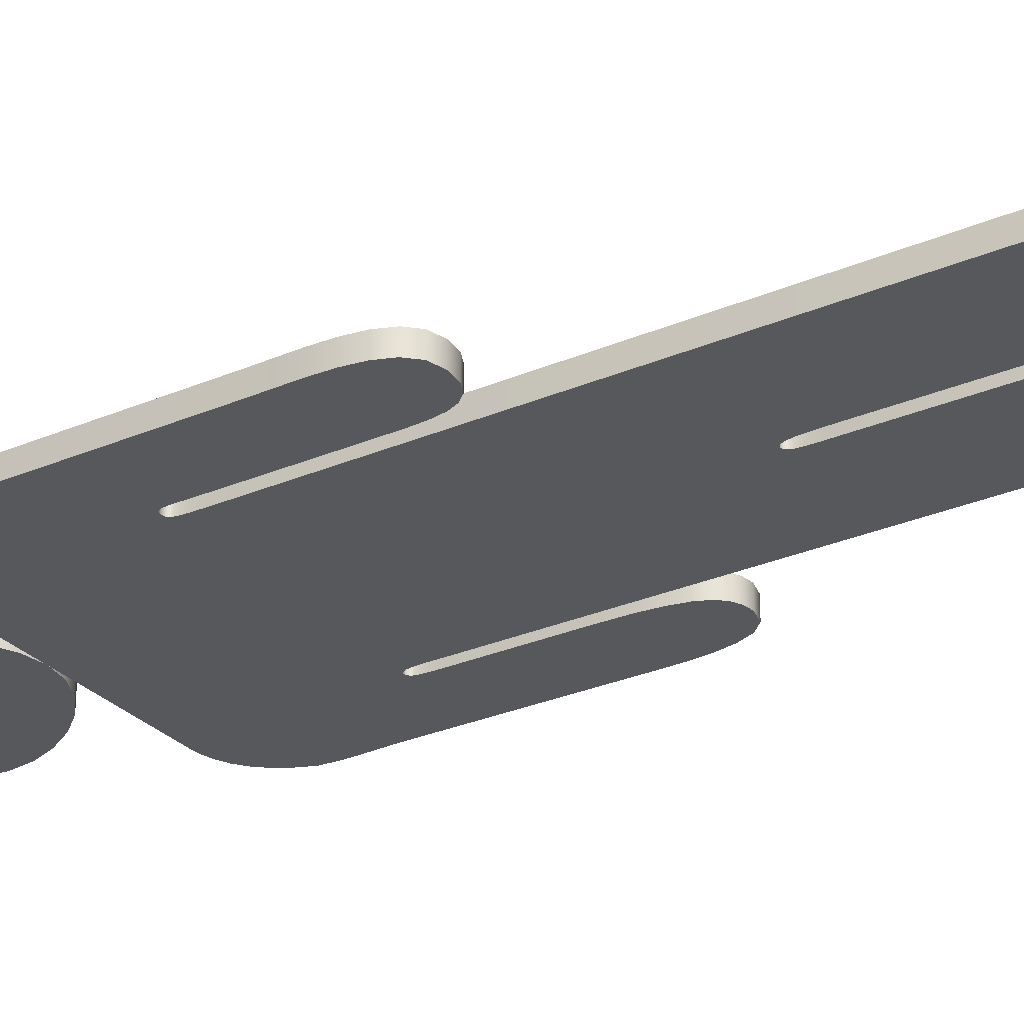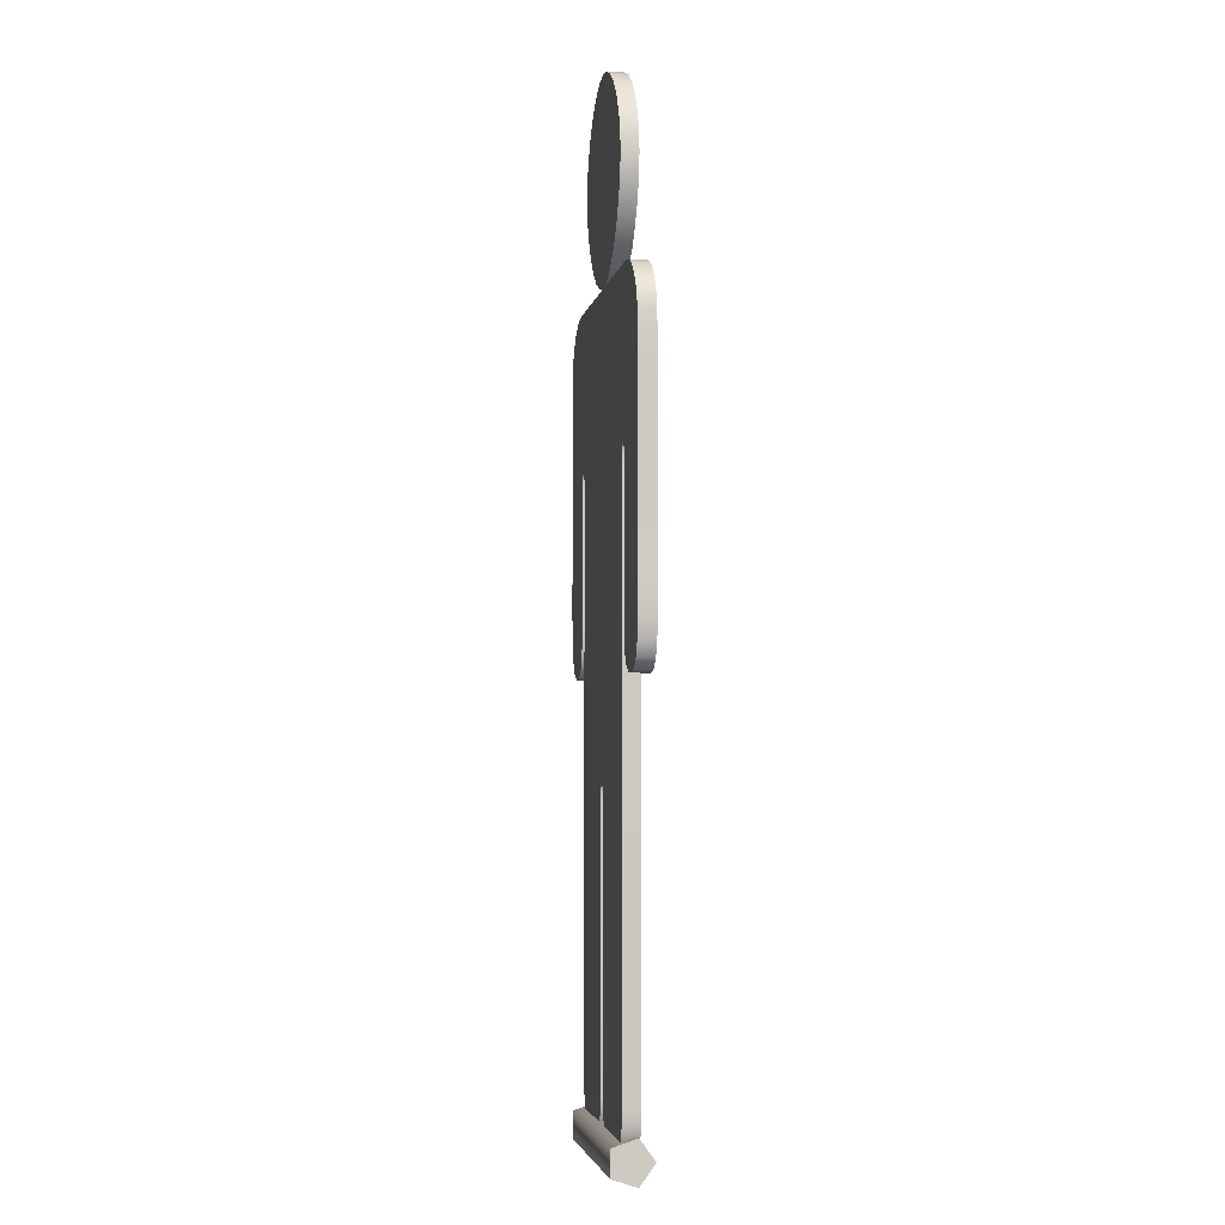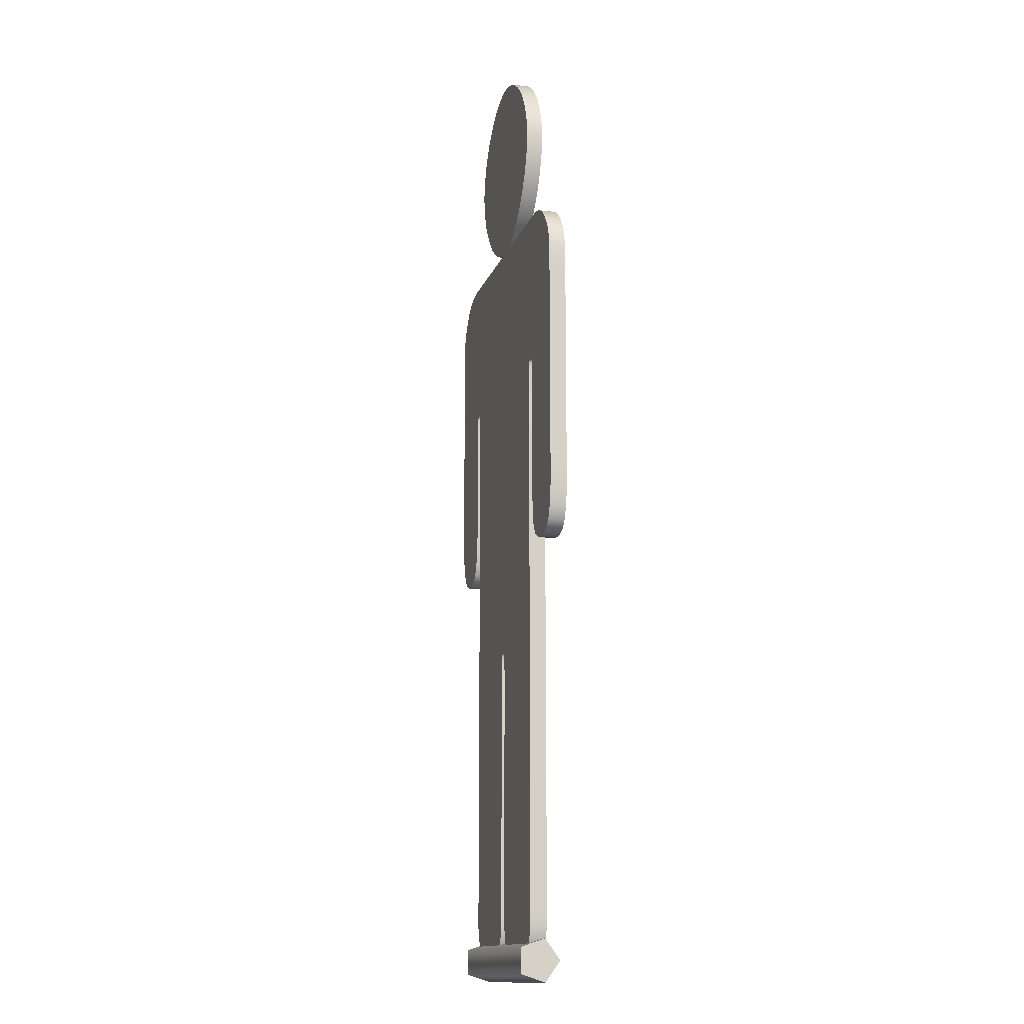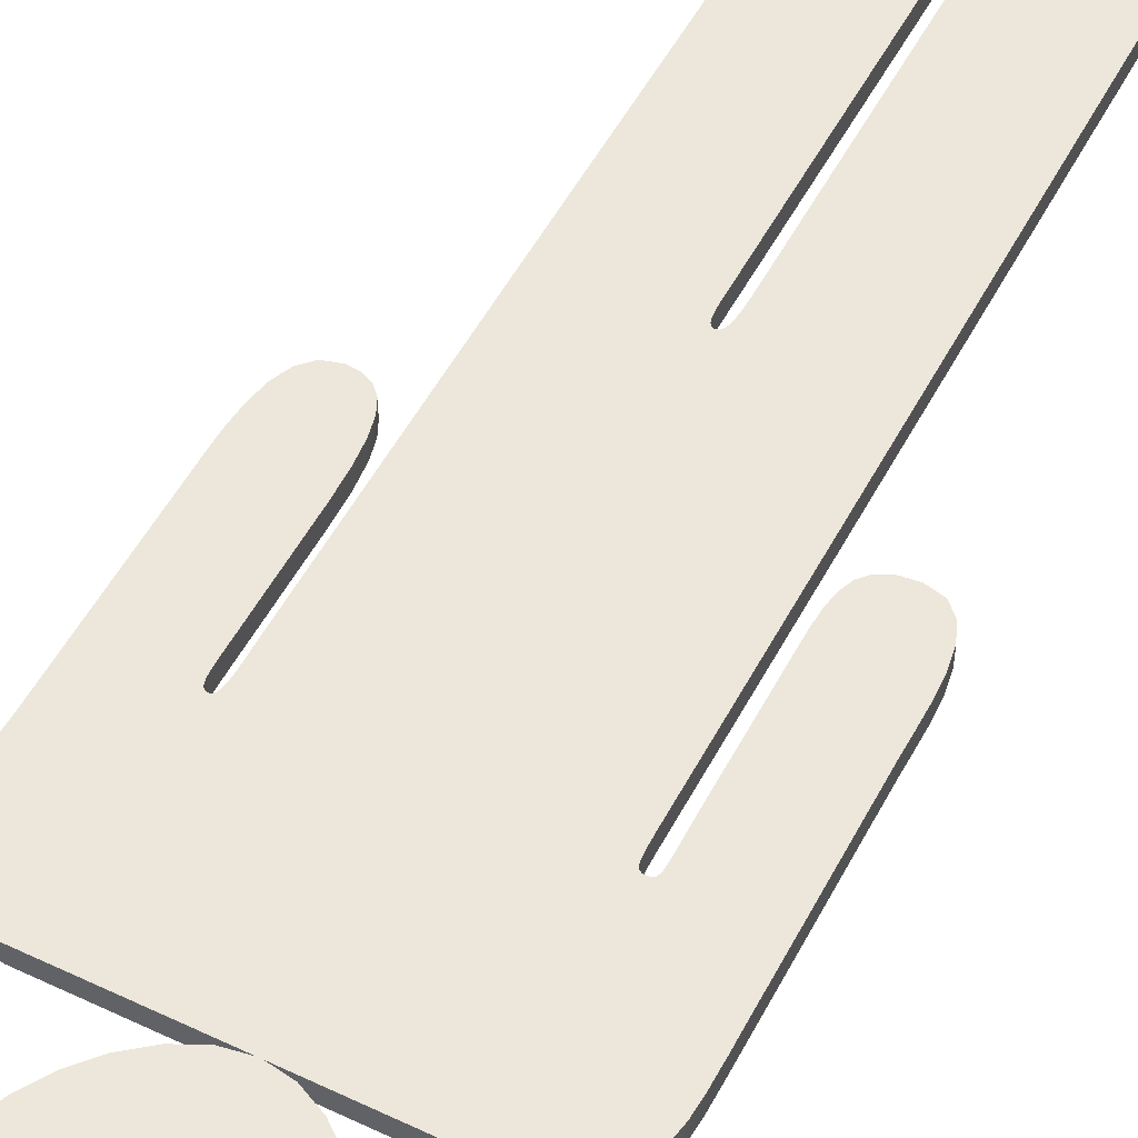
<metadata>
{"format":"obj","ext":"obj","renderer":"f3d","projection":"perspective","resolution":1024,"background":"white","views":[{"elev":-28.4,"azim":-56.9,"up":"+Z"},{"elev":-3.9,"azim":-99.7,"up":"+Y"},{"elev":-14.0,"azim":-105.3,"up":"+Y"},{"elev":51.8,"azim":-152.9,"up":"+Z"}]}
</metadata>
<code>
g default
v 3.978 0.2228 -0.1086
v 3.978 0.7076 -0.7758
v 3.978 1.007 0.1463
v 3.978 0.2228 0.7162
v 3.978 -0.5616 0.1463
v 3.978 -0.262 -0.7758
v 2.387 1.007 0.1463
v 2.387 0.2228 0.7162
v 2.387 0.7076 -0.7758
v 2.387 -0.262 -0.7758
v 2.387 -0.5616 0.1463
v 0.7956 1.007 0.1463
v 0.7956 0.2228 0.7162
v 0.7956 0.7076 -0.7758
v 0.7956 -0.262 -0.7758
v 0.7956 -0.5616 0.1463
v -0.7956 1.007 0.1463
v -0.7956 0.2228 0.7162
v -0.7956 0.7076 -0.7758
v -0.7956 -0.262 -0.7758
v -0.7956 -0.5616 0.1463
v -2.387 1.007 0.1463
v -2.387 0.2228 0.7162
v -2.387 0.7076 -0.7758
v -2.387 -0.262 -0.7758
v -2.387 -0.5616 0.1463
v -3.978 1.007 0.1463
v -3.978 0.2228 0.7162
v -3.978 0.7076 -0.7758
v -3.978 -0.262 -0.7758
v -3.978 -0.5616 0.1463
v -3.978 0.2228 -0.1086
v 6.713 19.43 -0.3864
v 6.713 24.71 -0.3864
v 6.713 24.71 0.2476
v 6.713 19.43 0.2476
v 6.719 25.35 -0.3864
v 6.719 25.35 0.2476
v 6.733 25.8 -0.3864
v 6.733 25.8 0.2476
v 6.749 26.14 -0.3864
v 6.749 26.14 0.2476
v 6.761 26.41 -0.3864
v 6.761 26.41 0.2476
v 6.763 26.66 -0.3864
v 6.763 26.66 0.2476
v 6.749 26.96 -0.3864
v 6.749 26.96 0.2476
v 6.713 27.35 -0.3864
v 6.713 27.35 0.2476
v 6.499 27.87 -0.3864
v 6.499 27.87 0.2476
v 6.238 28.28 -0.3864
v 6.238 28.28 0.2476
v 5.939 28.6 -0.3864
v 5.939 28.6 0.2476
v 5.609 28.84 -0.3864
v 5.609 28.84 0.2476
v 5.256 29 -0.3864
v 5.256 29 0.2476
v 4.888 29.09 -0.3864
v 4.888 29.09 0.2476
v 4.511 29.12 -0.3864
v 4.511 29.12 0.2476
v 0.549 29.12 -0.3864
v 0.549 29.12 0.2476
v -3.84 29.12 -0.3864
v -3.84 29.12 0.2476
v -4.2 29.12 -0.3864
v -4.2 29.12 0.2476
v -4.529 29.12 -0.3864
v -4.529 29.12 0.2476
v -4.833 29.1 -0.3864
v -4.833 29.1 0.2476
v -5.121 29.05 -0.3864
v -5.121 29.05 0.2476
v -5.398 28.95 -0.3864
v -5.398 28.95 0.2476
v -5.671 28.8 -0.3864
v -5.671 28.8 0.2476
v -5.947 28.59 -0.3864
v -5.947 28.59 0.2476
v -6.272 28.2 -0.3864
v -6.272 28.2 0.2476
v -6.495 27.86 -0.3864
v -6.495 27.86 0.2476
v -6.636 27.51 -0.3864
v -6.636 27.51 0.2476
v -6.714 27.08 -0.3864
v -6.714 27.08 0.2476
v -6.746 26.5 -0.3864
v -6.746 26.5 0.2476
v -6.751 25.72 -0.3864
v -6.751 25.72 0.2476
v -6.749 24.67 -0.3864
v -6.749 24.67 0.2476
v -6.749 19.29 -0.3864
v -6.749 19.29 0.2476
v -6.758 18.66 -0.3864
v -6.758 18.66 0.2476
v -6.763 17.98 -0.3864
v -6.763 17.98 0.2476
v -6.732 17.31 -0.3864
v -6.732 17.31 0.2476
v -6.632 16.7 -0.3864
v -6.632 16.7 0.2476
v -6.43 16.2 -0.3864
v -6.43 16.2 0.2476
v -6.094 15.86 -0.3864
v -6.094 15.86 0.2476
v -5.591 15.74 -0.3864
v -5.591 15.74 0.2476
v -5.102 15.79 -0.3864
v -5.102 15.79 0.2476
v -4.753 15.96 -0.3864
v -4.753 15.96 0.2476
v -4.52 16.22 -0.3864
v -4.52 16.22 0.2476
v -4.38 16.57 -0.3864
v -4.38 16.57 0.2476
v -4.309 17.01 -0.3864
v -4.309 17.01 0.2476
v -4.284 17.51 -0.3864
v -4.284 17.51 0.2476
v -4.281 18.09 -0.3864
v -4.281 18.09 0.2476
v -4.285 21.76 -0.3864
v -4.285 21.76 0.2476
v -4.289 22.24 -0.3864
v -4.289 22.24 0.2476
v -4.294 22.62 -0.3864
v -4.294 22.62 0.2476
v -4.294 22.89 -0.3864
v -4.294 22.89 0.2476
v -4.282 23.07 -0.3864
v -4.282 23.07 0.2476
v -4.251 23.18 -0.3864
v -4.251 23.18 0.2476
v -4.193 23.24 -0.3864
v -4.193 23.24 0.2476
v -4.101 23.26 -0.3864
v -4.101 23.26 0.2476
v -4.005 23.25 -0.3864
v -4.005 23.25 0.2476
v -3.937 23.22 -0.3864
v -3.937 23.22 0.2476
v -3.891 23.14 -0.3864
v -3.891 23.14 0.2476
v -3.864 22.99 -0.3864
v -3.864 22.99 0.2476
v -3.849 22.75 -0.3864
v -3.849 22.75 0.2476
v -3.845 22.38 -0.3864
v -3.845 22.38 0.2476
v -3.844 21.88 -0.3864
v -3.844 21.88 0.2476
v -3.854 1.818 -0.3864
v -3.854 1.818 0.2476
v -3.824 1.439 -0.3864
v -3.824 1.439 0.2476
v -3.73 1.071 -0.3864
v -3.73 1.071 0.2476
v -3.564 0.7302 -0.3864
v -3.564 0.7302 0.2476
v -3.321 0.4344 -0.3864
v -3.321 0.4344 0.2476
v -2.994 0.2014 -0.3864
v -2.994 0.2014 0.2476
v -2.575 0.0487 -0.3864
v -2.575 0.0487 0.2476
v -2.058 -0.0062 -0.3864
v -2.058 -0.0062 0.2476
v -1.538 0.0393 -0.3864
v -1.538 0.0393 0.2476
v -1.108 0.1678 -0.3864
v -1.108 0.1678 0.2476
v -0.7651 0.3678 -0.3864
v -0.7651 0.3678 0.2476
v -0.505 0.6275 -0.3864
v -0.505 0.6275 0.2476
v -0.3239 0.9352 -0.3864
v -0.3239 0.9352 0.2476
v -0.218 1.279 -0.3864
v -0.218 1.279 0.2476
v -0.1836 1.648 -0.3864
v -0.1836 1.648 0.2476
v -0.1836 10.89 -0.3864
v -0.1836 10.89 0.2476
v -0.1814 11.24 -0.3864
v -0.1814 11.24 0.2476
v -0.1727 11.54 -0.3864
v -0.1727 11.54 0.2476
v -0.1549 11.78 -0.3864
v -0.1549 11.78 0.2476
v -0.1251 11.96 -0.3864
v -0.1251 11.96 0.2476
v -0.0806 12.1 -0.3864
v -0.0806 12.1 0.2476
v -0.0185 12.17 -0.3864
v -0.0185 12.17 0.2476
v 0.064 12.2 -0.3864
v 0.064 12.2 0.2476
v 0.1446 12.17 -0.3864
v 0.1446 12.17 0.2476
v 0.1993 12.1 -0.3864
v 0.1993 12.1 0.2476
v 0.233 11.96 -0.3864
v 0.233 11.96 0.2476
v 0.2507 11.78 -0.3864
v 0.2507 11.78 0.2476
v 0.2573 11.54 -0.3864
v 0.2573 11.54 0.2476
v 0.2576 11.24 -0.3864
v 0.2576 11.24 0.2476
v 0.2567 10.89 -0.3864
v 0.2567 10.89 0.2476
v 0.2567 1.648 -0.3864
v 0.2567 1.648 0.2476
v 0.2927 1.38 -0.3864
v 0.2927 1.38 0.2476
v 0.4027 1.065 -0.3864
v 0.4027 1.065 0.2476
v 0.5894 0.735 -0.3864
v 0.5894 0.735 0.2476
v 0.8556 0.4228 -0.3864
v 0.8556 0.4228 0.2476
v 1.204 0.16 -0.3864
v 1.204 0.16 0.2476
v 1.638 -0.0212 -0.3864
v 1.638 -0.0212 0.2476
v 2.159 -0.0887 -0.3864
v 2.159 -0.0887 0.2476
v 2.53 -0.0243 -0.3864
v 2.53 -0.0243 0.2476
v 2.879 0.1493 -0.3864
v 2.879 0.1493 0.2476
v 3.194 0.4029 -0.3864
v 3.194 0.4029 0.2476
v 3.461 0.707 -0.3864
v 3.461 0.707 0.2476
v 3.668 1.032 -0.3864
v 3.668 1.032 0.2476
v 3.802 1.35 -0.3864
v 3.802 1.35 0.2476
v 3.849 1.629 -0.3864
v 3.849 1.629 0.2476
v 3.87 21.93 -0.3864
v 3.87 21.93 0.2476
v 3.868 22.2 -0.3864
v 3.868 22.2 0.2476
v 3.865 22.46 -0.3864
v 3.865 22.46 0.2476
v 3.867 22.72 -0.3864
v 3.867 22.72 0.2476
v 3.881 22.95 -0.3864
v 3.881 22.95 0.2476
v 3.911 23.13 -0.3864
v 3.911 23.13 0.2476
v 3.963 23.25 -0.3864
v 3.963 23.25 0.2476
v 4.043 23.3 -0.3864
v 4.043 23.3 0.2476
v 4.126 23.28 -0.3864
v 4.126 23.28 0.2476
v 4.185 23.23 -0.3864
v 4.185 23.23 0.2476
v 4.224 23.15 -0.3864
v 4.224 23.15 0.2476
v 4.248 23.01 -0.3864
v 4.248 23.01 0.2476
v 4.259 22.81 -0.3864
v 4.259 22.81 0.2476
v 4.263 22.55 -0.3864
v 4.263 22.55 0.2476
v 4.264 22.22 -0.3864
v 4.264 22.22 0.2476
v 4.264 18.83 -0.3864
v 4.264 18.83 0.2476
v 4.286 17.94 -0.3864
v 4.286 17.94 0.2476
v 4.356 17.24 -0.3864
v 4.356 17.24 0.2476
v 4.474 16.71 -0.3864
v 4.474 16.71 0.2476
v 4.646 16.33 -0.3864
v 4.646 16.33 0.2476
v 4.873 16.08 -0.3864
v 4.873 16.08 0.2476
v 5.157 15.95 -0.3864
v 5.157 15.95 0.2476
v 5.503 15.91 -0.3864
v 5.503 15.91 0.2476
v 5.986 16.04 -0.3864
v 5.986 16.04 0.2476
v 6.321 16.39 -0.3864
v 6.321 16.39 0.2476
v 6.534 16.9 -0.3864
v 6.534 16.9 0.2476
v 6.653 17.51 -0.3864
v 6.653 17.51 0.2476
v 6.704 18.18 -0.3864
v 6.704 18.18 0.2476
v 6.715 18.84 -0.3864
v 6.715 18.84 0.2476
v -0.2249 29.11 -0.3864
v 0.5266 29.23 -0.3864
v 0.5266 29.23 0.2476
v -0.2249 29.11 0.2476
v 1.25 29.58 -0.3864
v 1.25 29.58 0.2476
v 1.914 30.11 -0.3864
v 1.914 30.11 0.2476
v 2.486 30.76 -0.3864
v 2.486 30.76 0.2476
v 2.934 31.5 -0.3864
v 2.934 31.5 0.2476
v 3.226 32.28 -0.3864
v 3.226 32.28 0.2476
v 3.33 33.05 -0.3864
v 3.33 33.05 0.2476
v 3.231 33.8 -0.3864
v 3.231 33.8 0.2476
v 2.951 34.53 -0.3864
v 2.951 34.53 0.2476
v 2.519 35.19 -0.3864
v 2.519 35.19 0.2476
v 1.966 35.76 -0.3864
v 1.966 35.76 0.2476
v 1.319 36.21 -0.3864
v 1.319 36.21 0.2476
v 0.6078 36.5 -0.3864
v 0.6078 36.5 0.2476
v -0.1389 36.61 -0.3864
v -0.1389 36.61 0.2476
v -0.888 36.5 -0.3864
v -0.888 36.5 0.2476
v -1.605 36.2 -0.3864
v -1.605 36.2 0.2476
v -2.26 35.75 -0.3864
v -2.26 35.75 0.2476
v -2.823 35.17 -0.3864
v -2.823 35.17 0.2476
v -3.263 34.49 -0.3864
v -3.263 34.49 0.2476
v -3.549 33.76 -0.3864
v -3.549 33.76 0.2476
v -3.651 33.01 -0.3864
v -3.651 33.01 0.2476
v -3.553 32.24 -0.3864
v -3.553 32.24 0.2476
v -3.28 31.47 -0.3864
v -3.28 31.47 0.2476
v -2.857 30.73 -0.3864
v -2.857 30.73 0.2476
v -2.313 30.09 -0.3864
v -2.313 30.09 0.2476
v -1.674 29.57 -0.3864
v -1.674 29.57 0.2476
v -0.9692 29.23 -0.3864
v -0.9692 29.23 0.2476
g Target:Cylinder01
f 1 2 3 4
f 1 5 6 2
f 1 4 5
f 4 3 7 8
f 3 2 9 7
f 2 6 10 9
f 6 5 11 10
f 5 4 8 11
f 8 7 12 13
f 7 9 14 12
f 9 10 15 14
f 10 11 16 15
f 11 8 13 16
f 13 12 17 18
f 12 14 19 17
f 14 15 20 19
f 15 16 21 20
f 16 13 18 21
f 18 17 22 23
f 17 19 24 22
f 19 20 25 24
f 20 21 26 25
f 21 18 23 26
f 23 22 27 28
f 22 24 29 27
f 24 25 30 29
f 25 26 31 30
f 26 23 28 31
f 32 31 28 27
f 32 27 29 30
f 32 30 31
f 33 34 35 36
f 34 37 38 35
f 37 39 40 38
f 39 41 42 40
f 41 43 44 42
f 43 45 46 44
f 45 47 48 46
f 47 49 50 48
f 49 51 52 50
f 51 53 54 52
f 53 55 56 54
f 55 57 58 56
f 57 59 60 58
f 59 61 62 60
f 61 63 64 62
f 63 65 66 64
f 65 67 68 66
f 67 69 70 68
f 69 71 72 70
f 71 73 74 72
f 73 75 76 74
f 75 77 78 76
f 77 79 80 78
f 79 81 82 80
f 81 83 84 82
f 83 85 86 84
f 85 87 88 86
f 87 89 90 88
f 89 91 92 90
f 91 93 94 92
f 93 95 96 94
f 95 97 98 96
f 97 99 100 98
f 99 101 102 100
f 101 103 104 102
f 103 105 106 104
f 105 107 108 106
f 107 109 110 108
f 109 111 112 110
f 111 113 114 112
f 113 115 116 114
f 115 117 118 116
f 117 119 120 118
f 119 121 122 120
f 121 123 124 122
f 123 125 126 124
f 125 127 128 126
f 127 129 130 128
f 129 131 132 130
f 131 133 134 132
f 133 135 136 134
f 135 137 138 136
f 137 139 140 138
f 139 141 142 140
f 141 143 144 142
f 143 145 146 144
f 145 147 148 146
f 147 149 150 148
f 149 151 152 150
f 151 153 154 152
f 153 155 156 154
f 155 157 158 156
f 157 159 160 158
f 159 161 162 160
f 161 163 164 162
f 163 165 166 164
f 165 167 168 166
f 167 169 170 168
f 169 171 172 170
f 171 173 174 172
f 173 175 176 174
f 175 177 178 176
f 177 179 180 178
f 179 181 182 180
f 181 183 184 182
f 183 185 186 184
f 185 187 188 186
f 187 189 190 188
f 189 191 192 190
f 191 193 194 192
f 193 195 196 194
f 195 197 198 196
f 197 199 200 198
f 199 201 202 200
f 201 203 204 202
f 203 205 206 204
f 205 207 208 206
f 207 209 210 208
f 209 211 212 210
f 211 213 214 212
f 213 215 216 214
f 215 217 218 216
f 217 219 220 218
f 219 221 222 220
f 221 223 224 222
f 223 225 226 224
f 225 227 228 226
f 227 229 230 228
f 229 231 232 230
f 231 233 234 232
f 233 235 236 234
f 235 237 238 236
f 237 239 240 238
f 239 241 242 240
f 241 243 244 242
f 243 245 246 244
f 245 247 248 246
f 247 249 250 248
f 249 251 252 250
f 251 253 254 252
f 253 255 256 254
f 255 257 258 256
f 257 259 260 258
f 259 261 262 260
f 261 263 264 262
f 263 265 266 264
f 265 267 268 266
f 267 269 270 268
f 269 271 272 270
f 271 273 274 272
f 273 275 276 274
f 275 277 278 276
f 277 279 280 278
f 279 281 282 280
f 281 283 284 282
f 283 285 286 284
f 285 287 288 286
f 287 289 290 288
f 289 291 292 290
f 291 293 294 292
f 293 295 296 294
f 295 297 298 296
f 297 299 300 298
f 299 301 302 300
f 301 303 304 302
f 303 33 36 304
f 305 306 307 308
f 306 309 310 307
f 309 311 312 310
f 311 313 314 312
f 313 315 316 314
f 315 317 318 316
f 317 319 320 318
f 319 321 322 320
f 321 323 324 322
f 323 325 326 324
f 325 327 328 326
f 327 329 330 328
f 329 331 332 330
f 331 333 334 332
f 333 335 336 334
f 335 337 338 336
f 337 339 340 338
f 339 341 342 340
f 341 343 344 342
f 343 345 346 344
f 345 347 348 346
f 347 349 350 348
f 349 351 352 350
f 351 353 354 352
f 353 355 356 354
f 355 357 358 356
f 357 359 360 358
f 359 305 308 360
f 108 110 112 106
f 106 112 114 116
f 106 116 118 120
f 106 120 122 104
f 104 122 124 102
f 102 124 126 100
f 100 126 128 98
f 96 98 128 130
f 96 130 132 134
f 96 134 136 138
f 96 138 140 94
f 94 140 142 92
f 92 142 144 90
f 88 90 144 86
f 84 86 144 82
f 80 82 144 78
f 76 78 144 74
f 72 74 144 70
f 68 70 144 66
f 66 144 146 148
f 64 66 148 150
f 64 150 152 154
f 64 154 156 158
f 62 64 158 60
f 58 60 158 160
f 292 294 296 298
f 290 292 298 288
f 286 288 298 284
f 282 284 298 300
f 280 282 300 302
f 278 280 302 304
f 276 278 304 36
f 276 36 35 274
f 272 274 35 270
f 268 270 35 266
f 264 266 35 38
f 264 38 40 262
f 262 40 42 44
f 262 44 46 48
f 262 48 50 52
f 262 52 54 56
f 262 56 58 260
f 230 232 234 236
f 230 236 238 228
f 226 228 238 240
f 224 226 240 222
f 222 240 242 220
f 218 220 242 216
f 216 242 244 246
f 216 246 248 214
f 212 214 248 210
f 208 210 248 206
f 204 206 248 202
f 200 202 248 250
f 200 250 252 254
f 198 200 254 256
f 166 168 170 164
f 162 164 170 172
f 160 162 172 174
f 160 174 176 178
f 160 178 180 182
f 160 182 184 186
f 160 186 188 190
f 160 190 192 194
f 198 256 258 58
f 160 194 196 198
f 258 260 58
f 198 58 160
f 360 308 307 358
f 358 307 310 356
f 356 310 312 354
f 354 312 314 352
f 352 314 316 350
f 348 350 316 346
f 344 346 316 342
f 342 316 318 340
f 340 318 320 322
f 340 322 324 326
f 340 326 328 338
f 338 328 330 336
f 336 330 332 334
f 107 105 111 109
f 105 115 113 111
f 105 119 117 115
f 105 103 121 119
f 103 101 123 121
f 101 99 125 123
f 99 97 127 125
f 95 129 127 97
f 95 133 131 129
f 95 137 135 133
f 95 93 139 137
f 93 91 141 139
f 91 89 143 141
f 87 85 143 89
f 83 81 143 85
f 79 77 143 81
f 75 73 143 77
f 71 69 143 73
f 67 65 143 69
f 65 147 145 143
f 63 149 147 65
f 63 153 151 149
f 63 157 155 153
f 61 59 157 63
f 57 159 157 59
f 291 297 295 293
f 289 287 297 291
f 285 283 297 287
f 281 299 297 283
f 279 301 299 281
f 277 303 301 279
f 275 33 303 277
f 275 273 34 33
f 271 269 34 273
f 267 265 34 269
f 263 37 34 265
f 263 261 39 37
f 261 43 41 39
f 261 47 45 43
f 261 51 49 47
f 261 55 53 51
f 261 259 57 55
f 229 235 233 231
f 229 227 237 235
f 225 239 237 227
f 223 221 239 225
f 221 219 241 239
f 217 215 241 219
f 215 245 243 241
f 215 213 247 245
f 211 209 247 213
f 207 205 247 209
f 203 201 247 205
f 199 249 247 201
f 199 253 251 249
f 197 255 253 199
f 165 163 169 167
f 161 171 169 163
f 159 173 171 161
f 159 177 175 173
f 159 181 179 177
f 159 185 183 181
f 159 189 187 185
f 159 193 191 189
f 197 57 257 255
f 159 197 195 193
f 257 57 259
f 197 159 57
f 359 357 306 305
f 357 355 309 306
f 355 353 311 309
f 353 351 313 311
f 351 349 315 313
f 347 345 315 349
f 343 341 315 345
f 341 339 317 315
f 339 321 319 317
f 339 325 323 321
f 339 337 327 325
f 337 335 329 327
f 335 333 331 329

</code>
